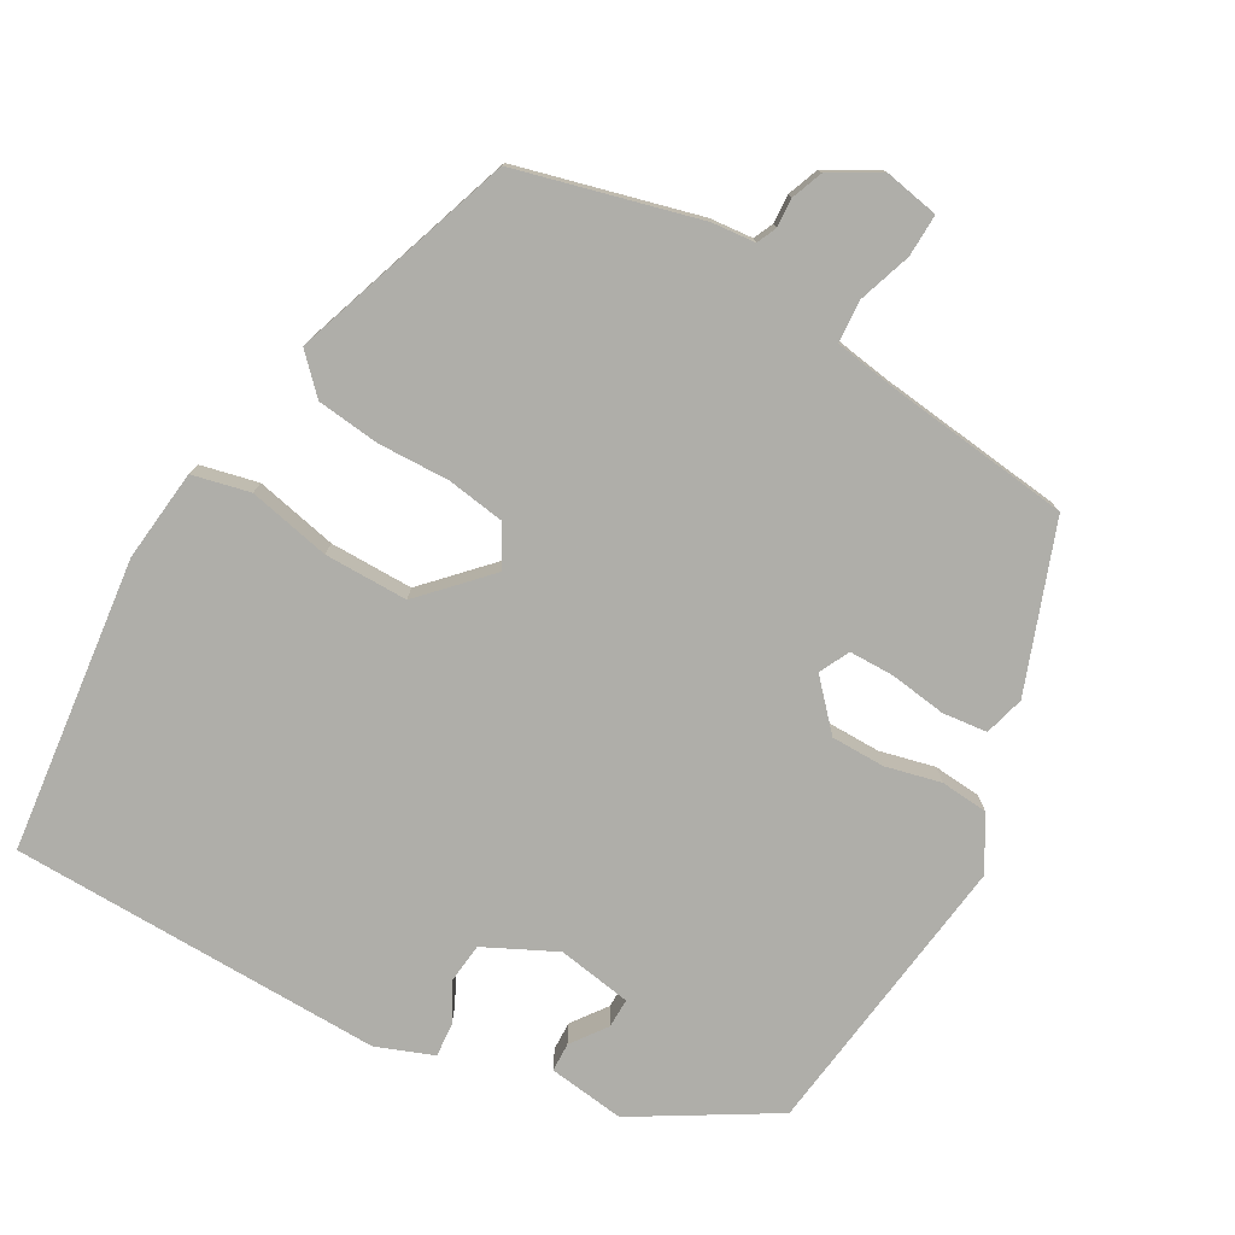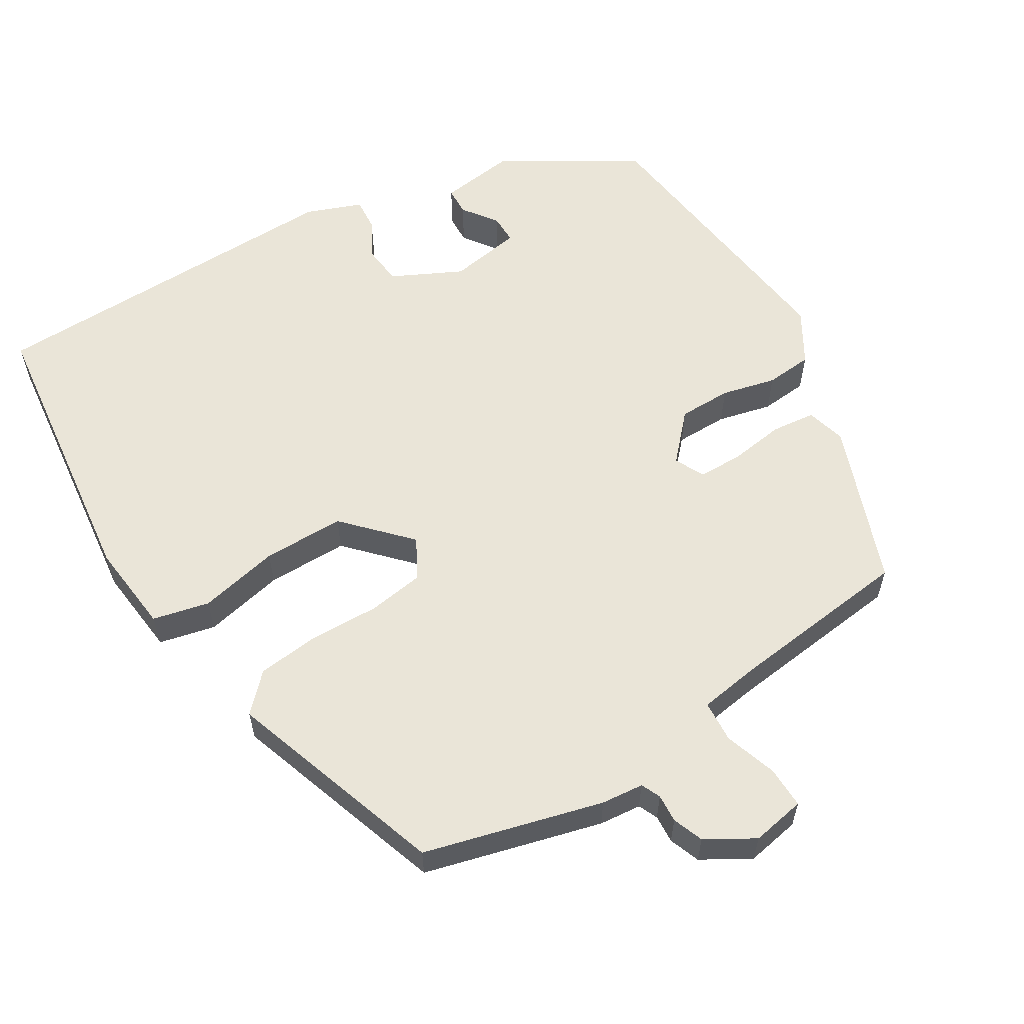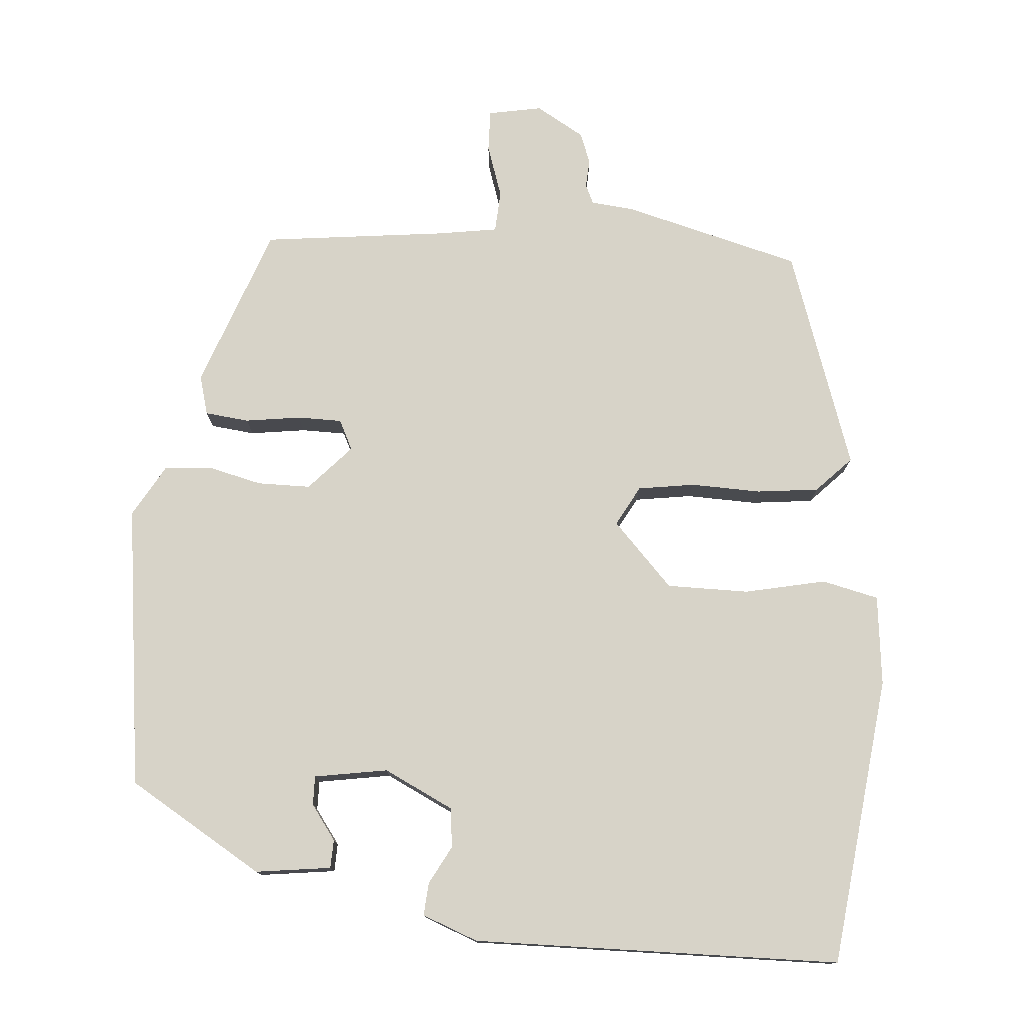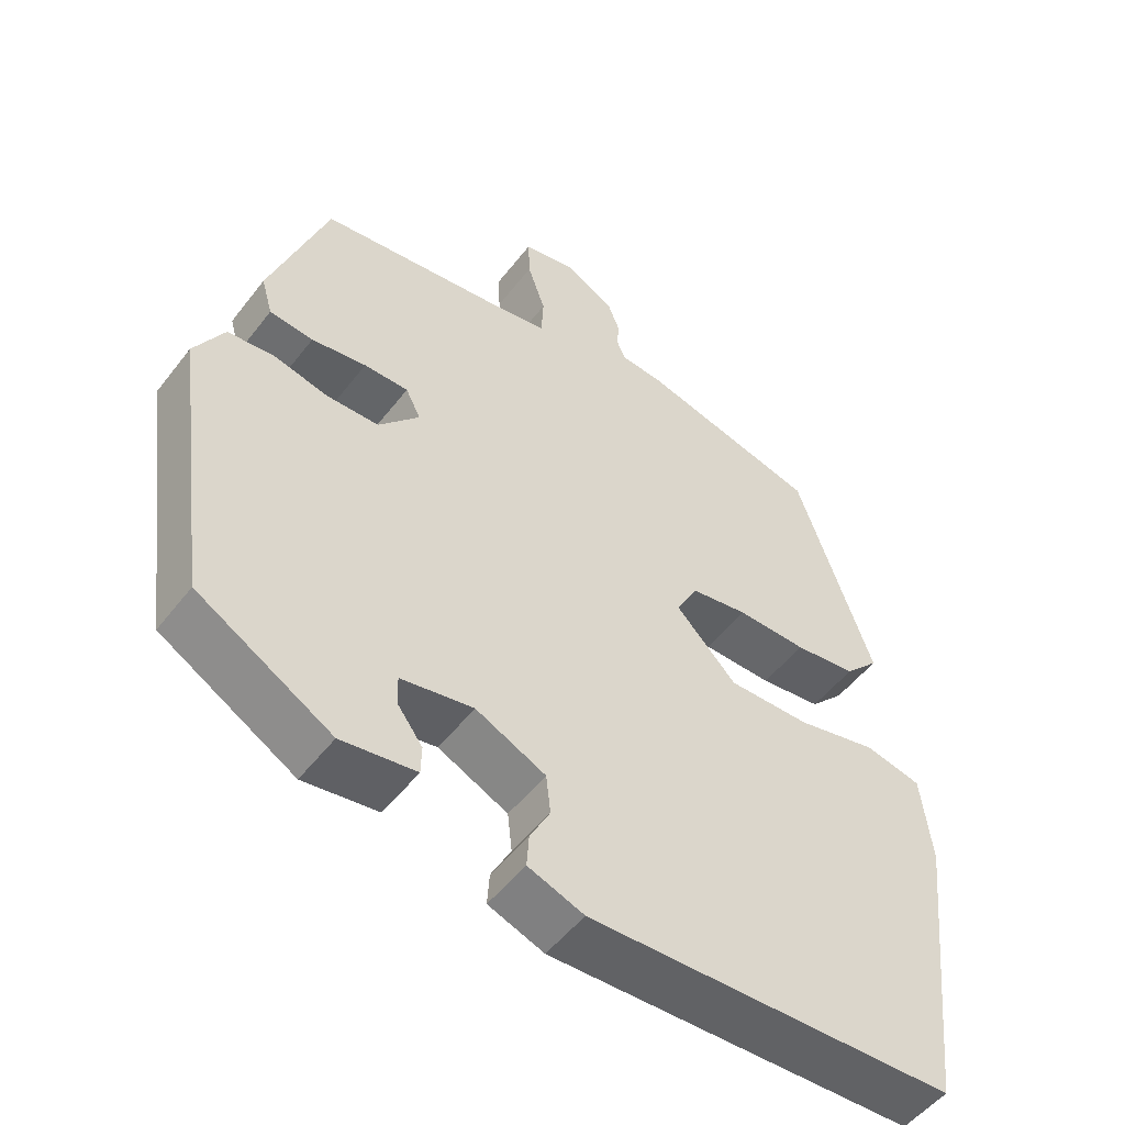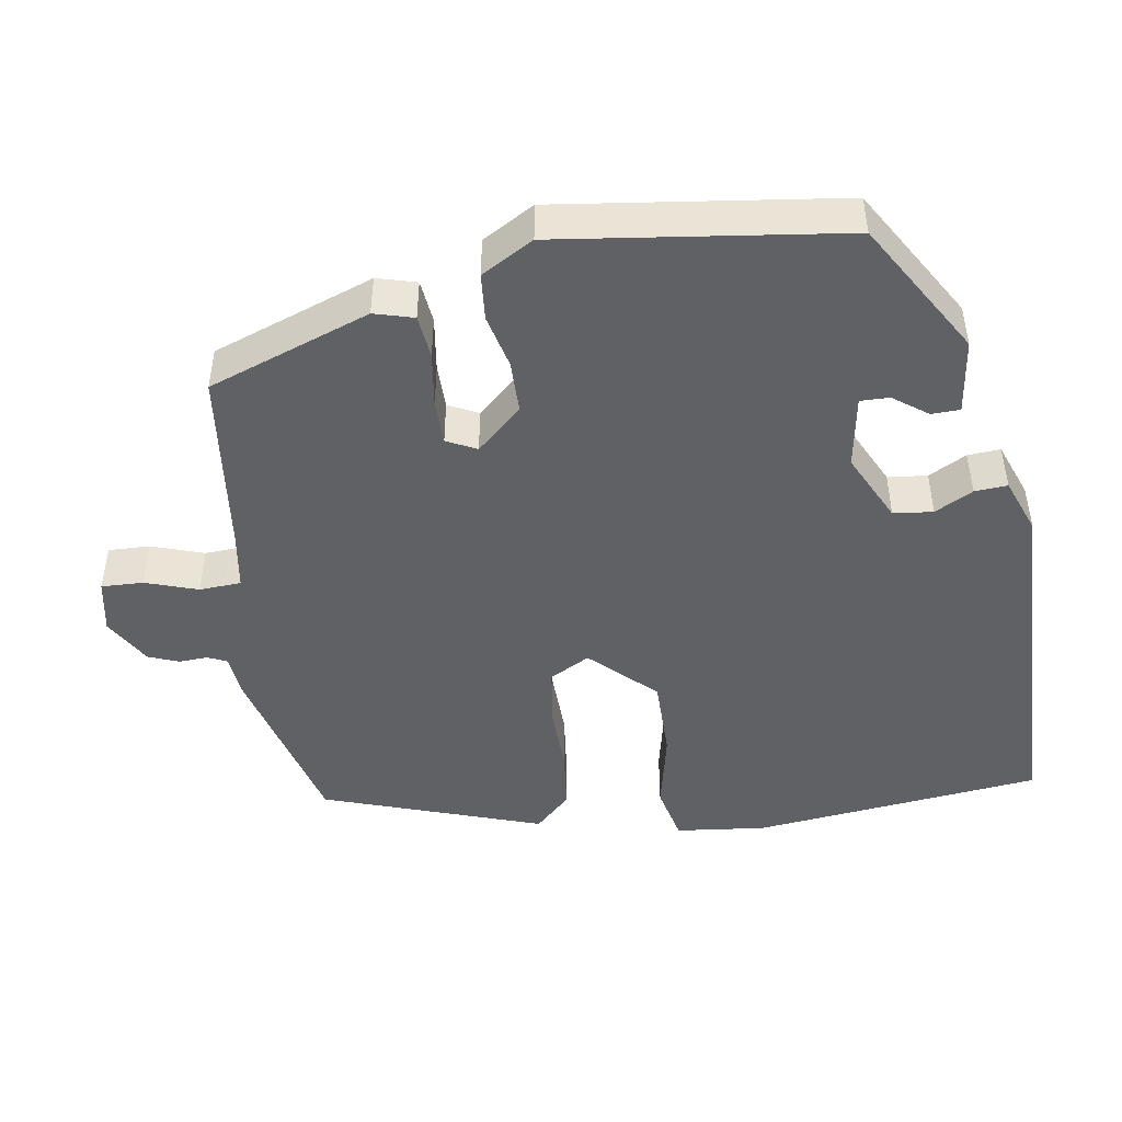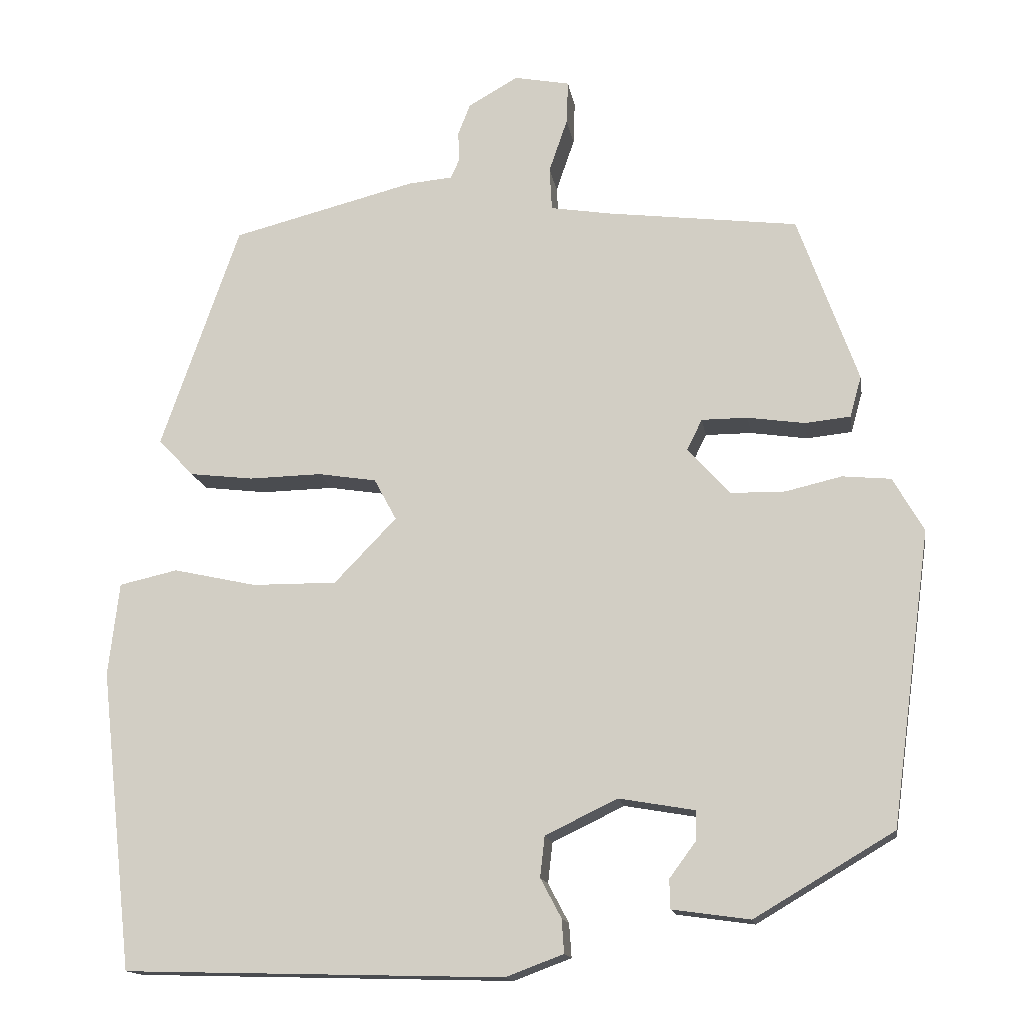
<metadata>
{"format":"obj","ext":"obj","renderer":"f3d","projection":"perspective","resolution":1024,"background":"white","views":[{"elev":-77.5,"azim":-29.2,"up":"+Y"},{"elev":59.0,"azim":-30.8,"up":"+Y"},{"elev":77.0,"azim":-175.1,"up":"+Y"},{"elev":-51.4,"azim":143.6,"up":"+Z"},{"elev":-46.7,"azim":99.2,"up":"+Y"},{"elev":-14.9,"azim":9.1,"up":"+Z"}]}
</metadata>
<code>
v 0.482 0.07 -0.352
v 0.301 0.07 -0.459
v 0.2 0.07 -0.445
v 0.199 0.07 -0.407
v 0.233 0.07 -0.361
v 0.234 0.07 -0.322
v 0.136 0.07 -0.305
v 0.042 0.07 -0.35
v 0.036 0.07 -0.403
v 0.063 0.07 -0.454
v 0.066 0.07 -0.498
v -0.009 0.07 -0.526
v -0.502 0.07 -0.513
v -0.545 0.07 -0.124
v -0.531 0.07 -0.003
v -0.455 0.07 0.014
v -0.347 0.07 -0.01
v -0.237 0.07 -0.011
v -0.156 0.07 0.073
v -0.185 0.07 0.127
v -0.261 0.07 0.139
v -0.355 0.07 0.137
v -0.438 0.07 0.147
v -0.484 0.07 0.195
v -0.382 0.07 0.488
v -0.142 0.07 0.549
v -0.085 0.07 0.554
v -0.073 0.07 0.58
v -0.075 0.07 0.618
v -0.059 0.07 0.659
v 0.006 0.07 0.696
v 0.078 0.07 0.682
v 0.076 0.07 0.626
v 0.052 0.07 0.556
v 0.055 0.07 0.5
v 0.135 0.07 0.487
v 0.382 0.07 0.456
v 0.46 0.07 0.238
v 0.445 0.07 0.185
v 0.386 0.07 0.179
v 0.312 0.07 0.19
v 0.252 0.07 0.19
v 0.232 0.07 0.15
v 0.287 0.07 0.089
v 0.358 0.07 0.088
v 0.431 0.07 0.105
v 0.494 0.07 0.099
v 0.534 0.07 0.029
v 0.482 0 -0.352
v 0.301 0 -0.459
v 0.2 0 -0.445
v 0.199 0 -0.407
v 0.233 0 -0.361
v 0.234 0 -0.322
v 0.136 0 -0.305
v 0.042 0 -0.35
v 0.036 0 -0.403
v 0.063 0 -0.454
v 0.066 0 -0.498
v -0.009 0 -0.526
v -0.502 0 -0.513
v -0.545 0 -0.124
v -0.531 0 -0.003
v -0.455 0 0.014
v -0.347 0 -0.01
v -0.237 0 -0.011
v -0.156 0 0.073
v -0.185 0 0.127
v -0.261 0 0.139
v -0.355 0 0.137
v -0.438 0 0.147
v -0.484 0 0.195
v -0.382 0 0.488
v -0.142 0 0.549
v -0.085 0 0.554
v -0.073 0 0.58
v -0.075 0 0.618
v -0.059 0 0.659
v 0.006 0 0.696
v 0.078 0 0.682
v 0.076 0 0.626
v 0.052 0 0.556
v 0.055 0 0.5
v 0.135 0 0.487
v 0.382 0 0.456
v 0.46 0 0.238
v 0.445 0 0.185
v 0.386 0 0.179
v 0.312 0 0.19
v 0.252 0 0.19
v 0.232 0 0.15
v 0.287 0 0.089
v 0.358 0 0.088
v 0.431 0 0.105
v 0.494 0 0.099
v 0.534 0 0.029
f 48 1 2
f 47 48 2
f 46 47 2
f 45 46 2
f 44 45 2
f 43 44 2
f 39 40 41
f 38 39 41
f 37 38 41
f 36 37 41
f 35 36 41 42
f 32 33 34
f 31 32 34
f 30 31 34
f 29 30 34
f 28 29 34
f 27 28 34 35
f 35 42 43
f 27 35 43
f 26 27 43
f 25 26 43
f 24 25 43
f 23 24 43
f 22 23 43
f 21 22 43
f 15 16 17
f 14 15 17
f 13 14 17
f 12 13 17
f 11 12 17
f 10 11 17
f 9 10 17
f 8 9 17 18
f 7 8 18 19
f 2 3 4 5
f 2 5 6
f 43 2 6
f 20 21 43
f 19 20 43
f 7 19 43
f 6 7 43
f 50 49 96
f 50 96 95
f 50 95 94
f 50 94 93
f 50 93 92
f 50 92 91
f 89 88 87
f 89 87 86
f 89 86 85
f 89 85 84
f 90 89 84 83
f 82 81 80
f 82 80 79
f 82 79 78
f 82 78 77
f 82 77 76
f 83 82 76 75
f 91 90 83
f 91 83 75
f 91 75 74
f 91 74 73
f 91 73 72
f 91 72 71
f 91 71 70
f 91 70 69
f 65 64 63
f 65 63 62
f 65 62 61
f 65 61 60
f 65 60 59
f 65 59 58
f 65 58 57
f 66 65 57 56
f 67 66 56 55
f 53 52 51 50
f 54 53 50
f 54 50 91
f 91 69 68
f 91 68 67
f 91 67 55
f 91 55 54
f 1 49 50 2
f 2 50 51 3
f 3 51 52 4
f 4 52 53 5
f 5 53 54 6
f 6 54 55 7
f 7 55 56 8
f 8 56 57 9
f 9 57 58 10
f 10 58 59 11
f 11 59 60 12
f 12 60 61 13
f 13 61 62 14
f 14 62 63 15
f 15 63 64 16
f 16 64 65 17
f 17 65 66 18
f 18 66 67 19
f 19 67 68 20
f 20 68 69 21
f 21 69 70 22
f 22 70 71 23
f 23 71 72 24
f 24 72 73 25
f 25 73 74 26
f 26 74 75 27
f 27 75 76 28
f 28 76 77 29
f 29 77 78 30
f 30 78 79 31
f 31 79 80 32
f 32 80 81 33
f 33 81 82 34
f 34 82 83 35
f 35 83 84 36
f 36 84 85 37
f 37 85 86 38
f 38 86 87 39
f 39 87 88 40
f 40 88 89 41
f 41 89 90 42
f 42 90 91 43
f 43 91 92 44
f 44 92 93 45
f 45 93 94 46
f 46 94 95 47
f 47 95 96 48
f 48 96 49 1

</code>
